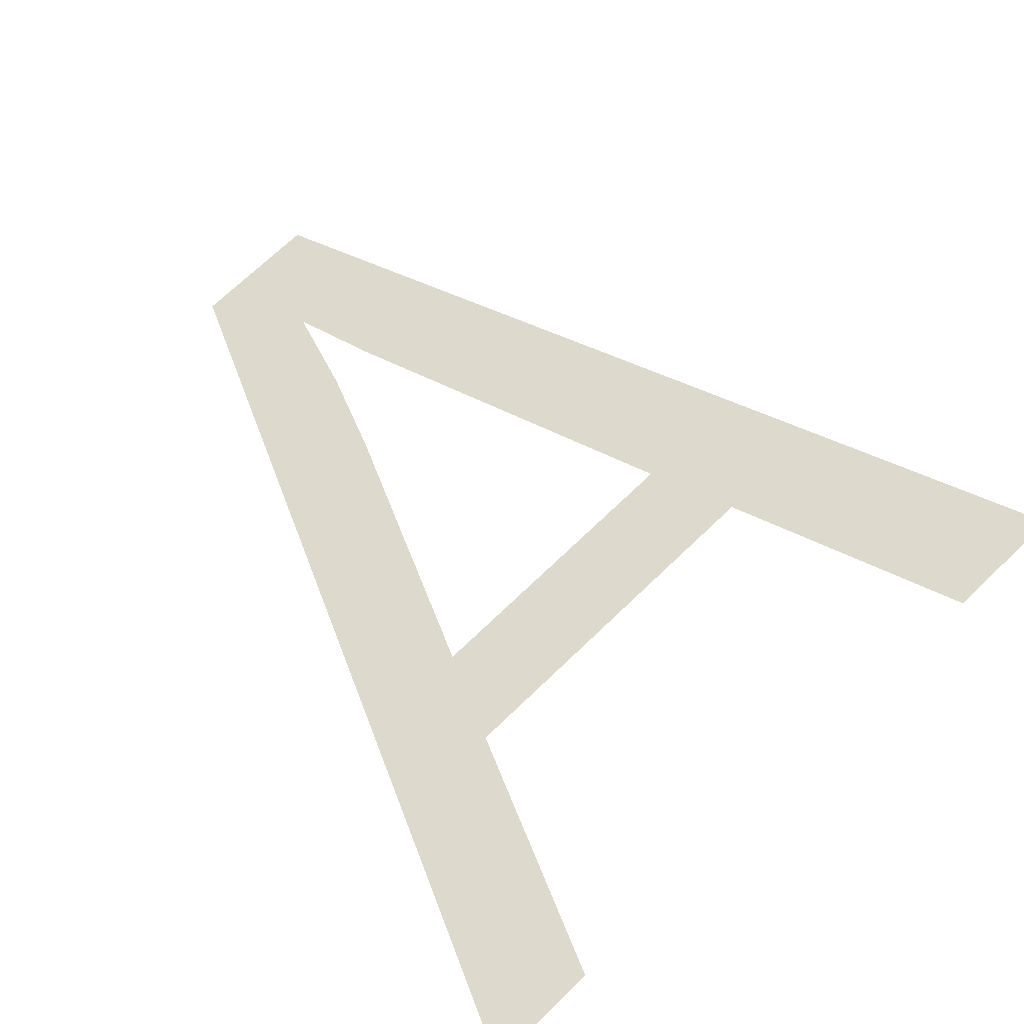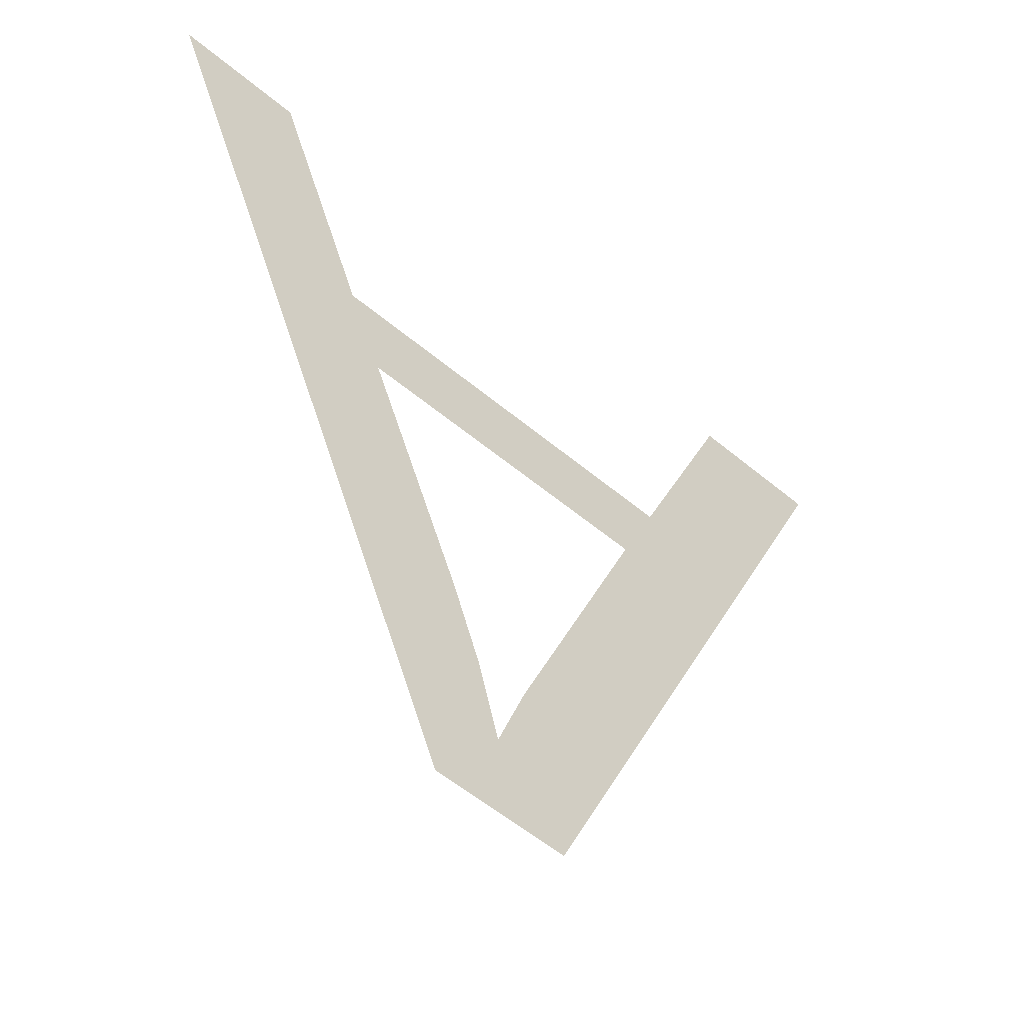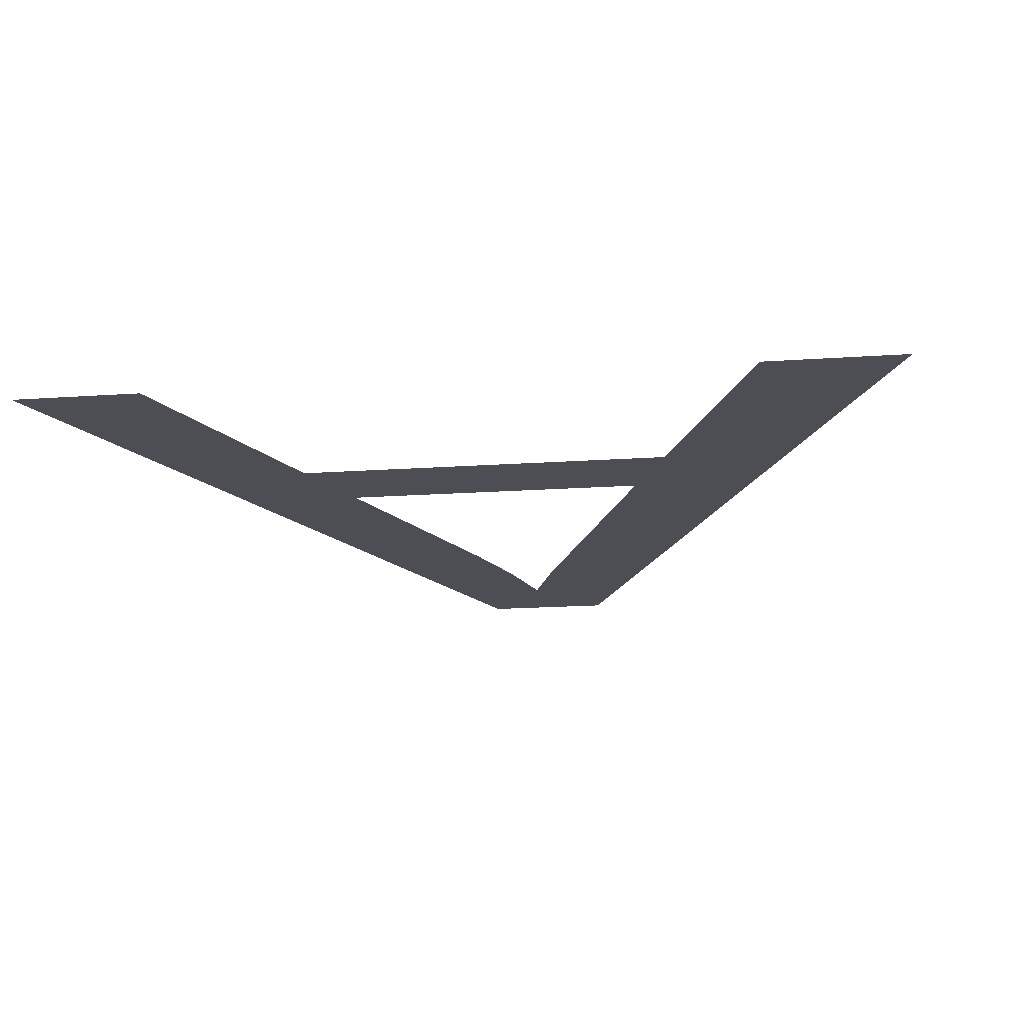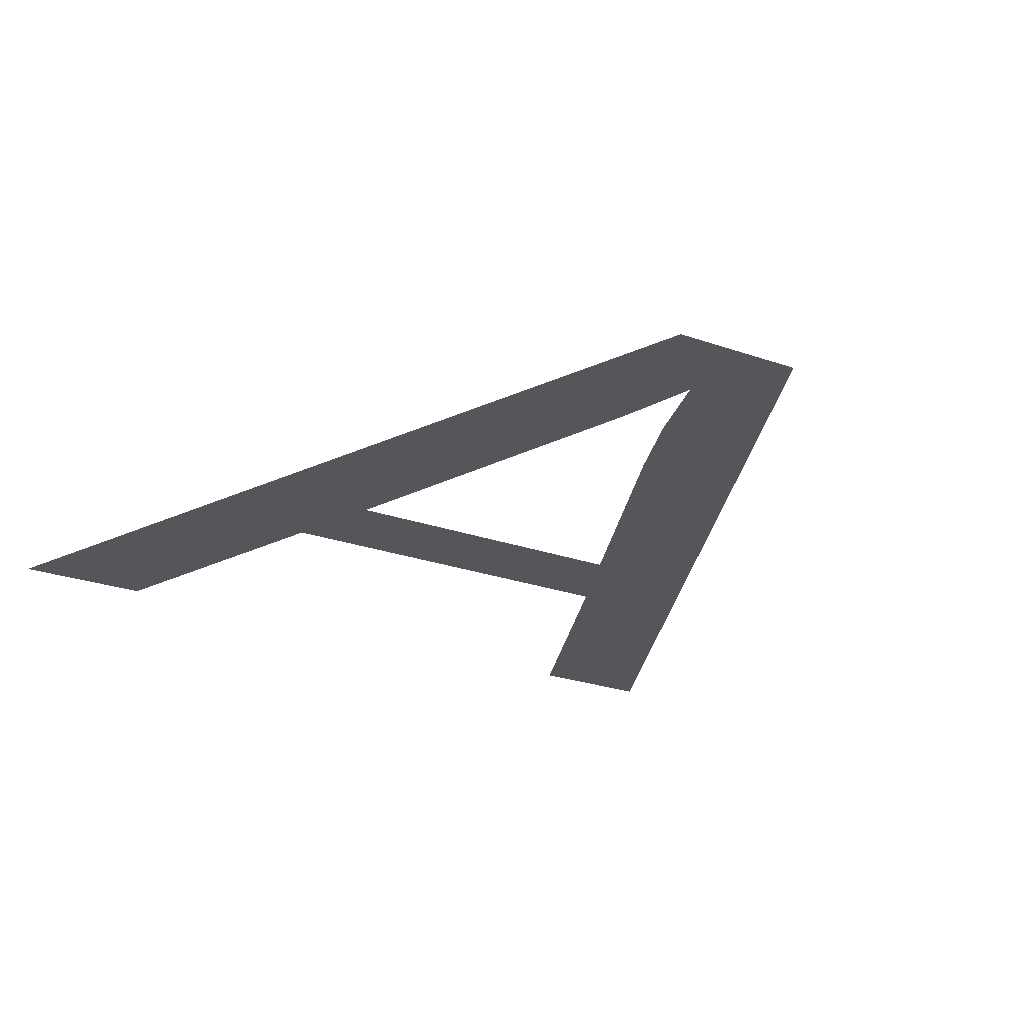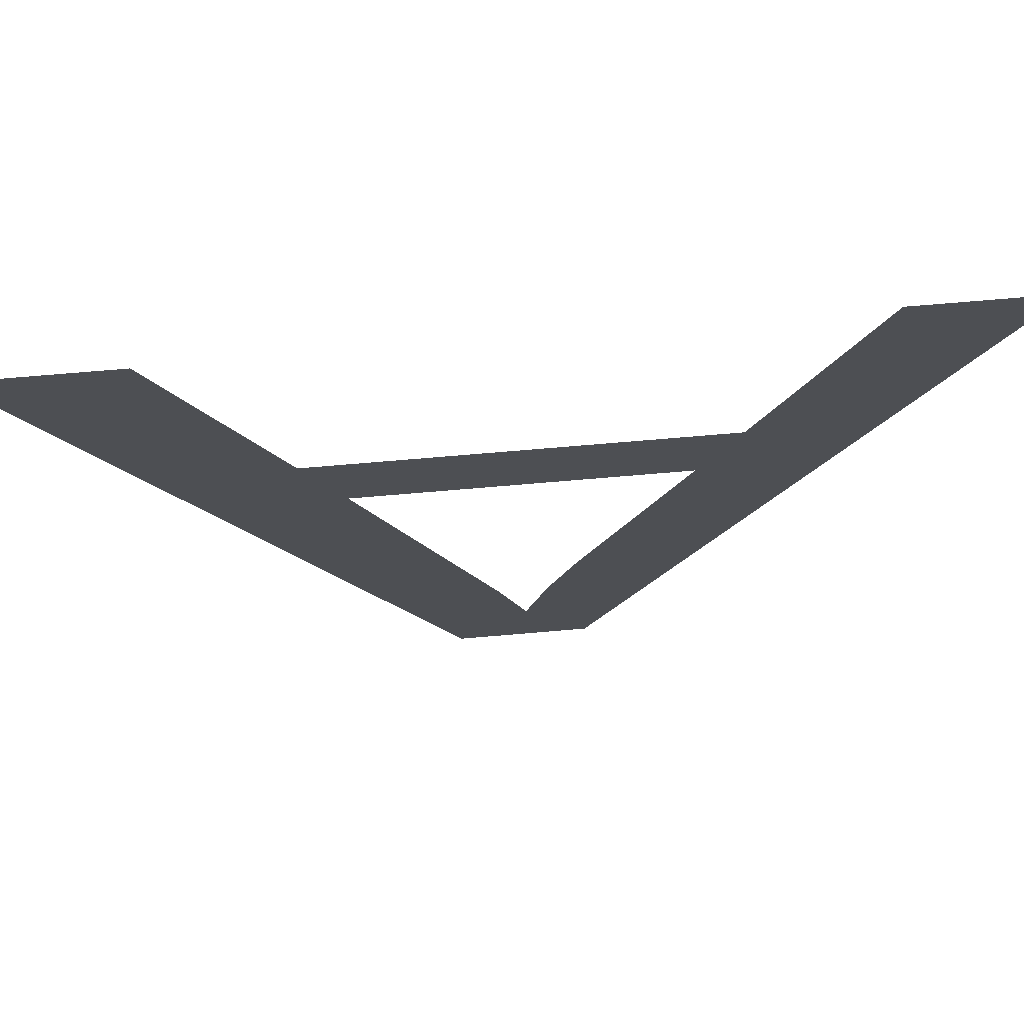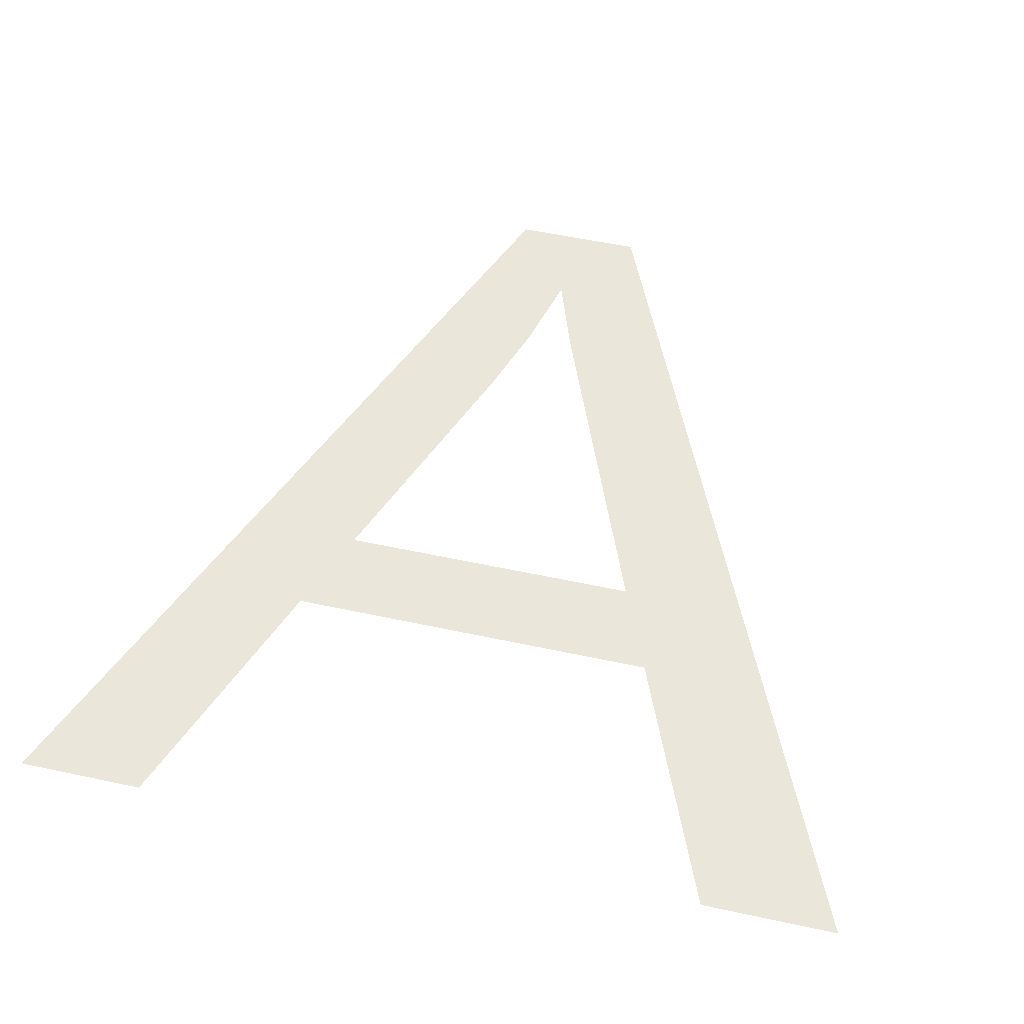
<metadata>
{"format":"obj","ext":"obj","renderer":"f3d","projection":"perspective","resolution":1024,"background":"white","views":[{"elev":71.9,"azim":-43.7,"up":"+Y"},{"elev":-55.4,"azim":-41.4,"up":"+Z"},{"elev":-17.4,"azim":8.0,"up":"+Y"},{"elev":-25.4,"azim":150.5,"up":"+Y"},{"elev":71.9,"azim":175.1,"up":"+Z"},{"elev":55.0,"azim":12.8,"up":"+Y"}]}
</metadata>
<code>
o #ID631
v 0.162 0.7853 0.4129
v 0.161 0.7853 0.4169
v 0.1604 0.7853 0.4169
v 0.1615 0.7853 0.4157
v 0.1616 0.7853 0.4153
v 0.1621 0.7853 0.4141
v 0.1623 0.7853 0.4134
v 0.1627 0.7853 0.4129
v 0.1622 0.7853 0.4137
v 0.1625 0.7853 0.4137
v 0.1631 0.7853 0.4153
v 0.1644 0.7853 0.4169
v 0.1633 0.7853 0.4157
v 0.1638 0.7853 0.4169
v 0.1631 0.7853 0.4153
v 0.1616 0.7853 0.4153
v 0.1633 0.7853 0.4157
v 0.1615 0.7853 0.4157
v 0.1638 0.7853 0.4169
v 0.1644 0.7853 0.4169
v 0.1627 0.7853 0.4129
v 0.1625 0.7853 0.4137
v 0.1623 0.7853 0.4134
v 0.1622 0.7853 0.4137
v 0.1621 0.7853 0.4141
v 0.162 0.7853 0.4129
v 0.161 0.7853 0.4169
v 0.1604 0.7853 0.4169
f 1 2 3
f 2 1 4
f 4 1 5
f 5 1 6
f 6 1 7
f 7 1 8
f 6 7 9
f 7 8 10
f 10 8 11
f 11 8 12
f 11 12 13
f 13 12 14
f 5 13 4
f 13 5 11
f 15 16 17
f 18 17 16
f 19 20 17
f 17 20 15
f 20 21 15
f 15 21 22
f 22 21 23
f 24 23 25
f 21 26 23
f 23 26 25
f 25 26 16
f 16 26 18
f 18 26 27
f 28 27 26

</code>
